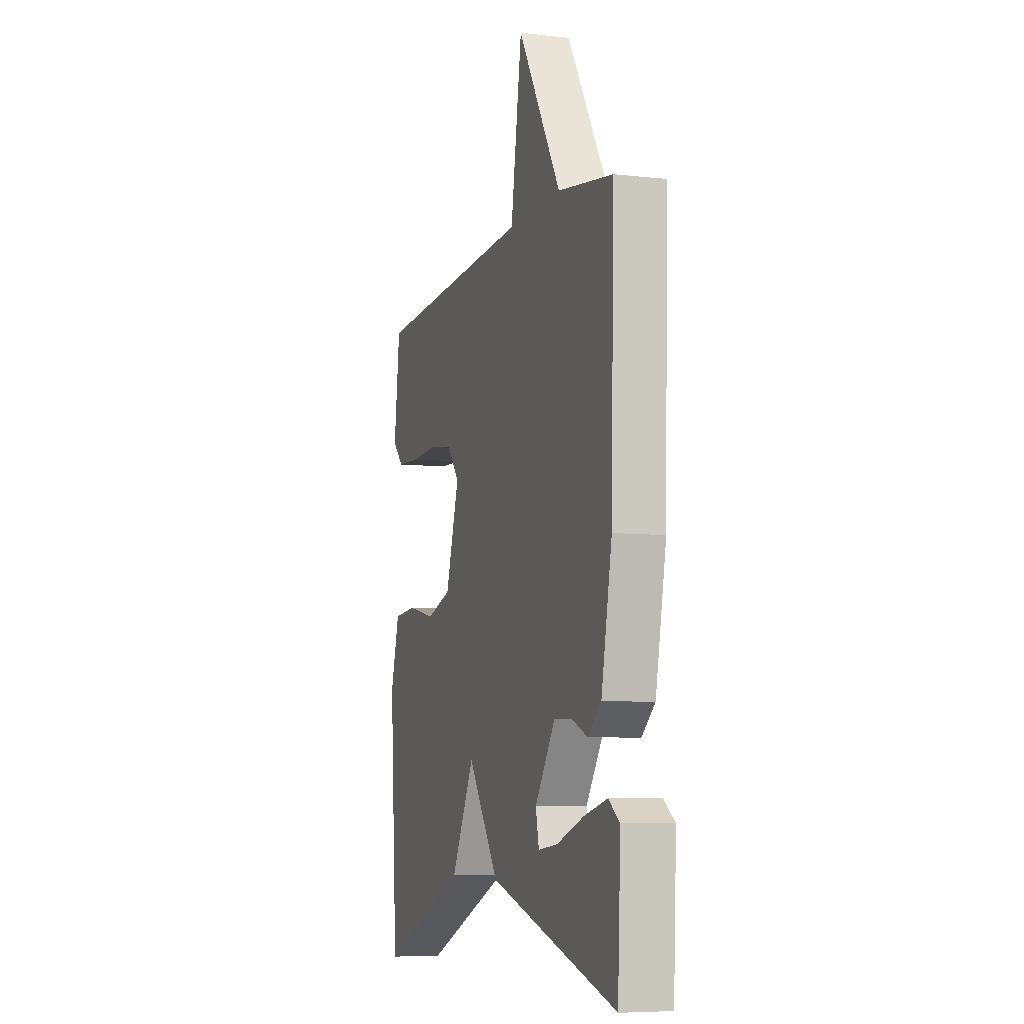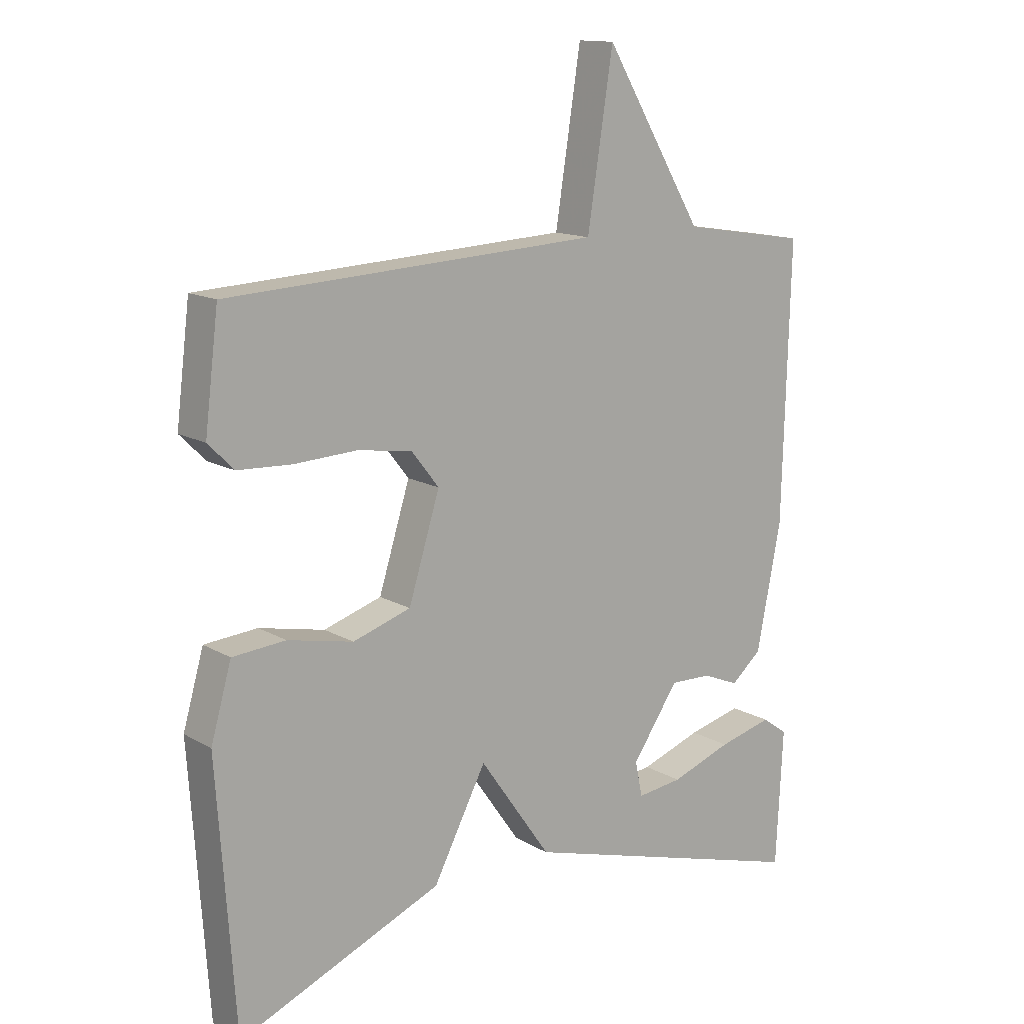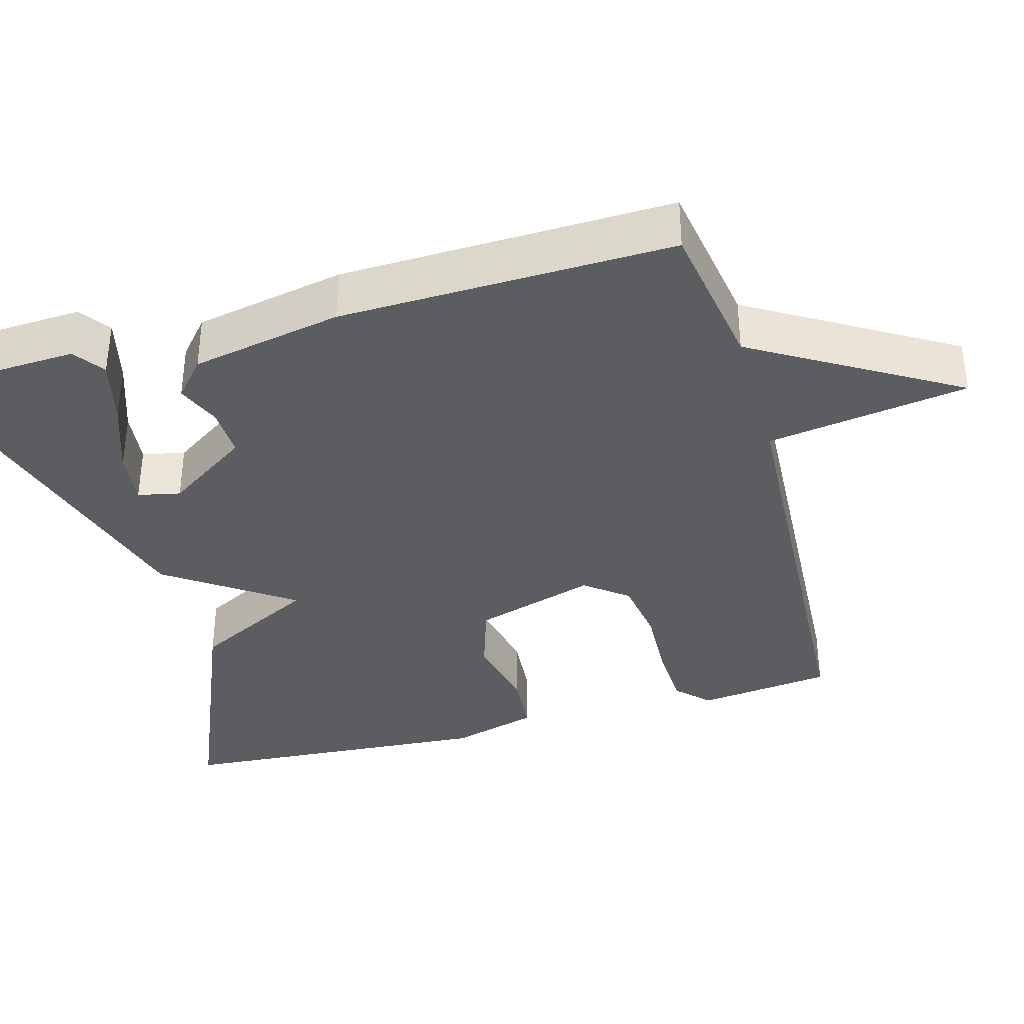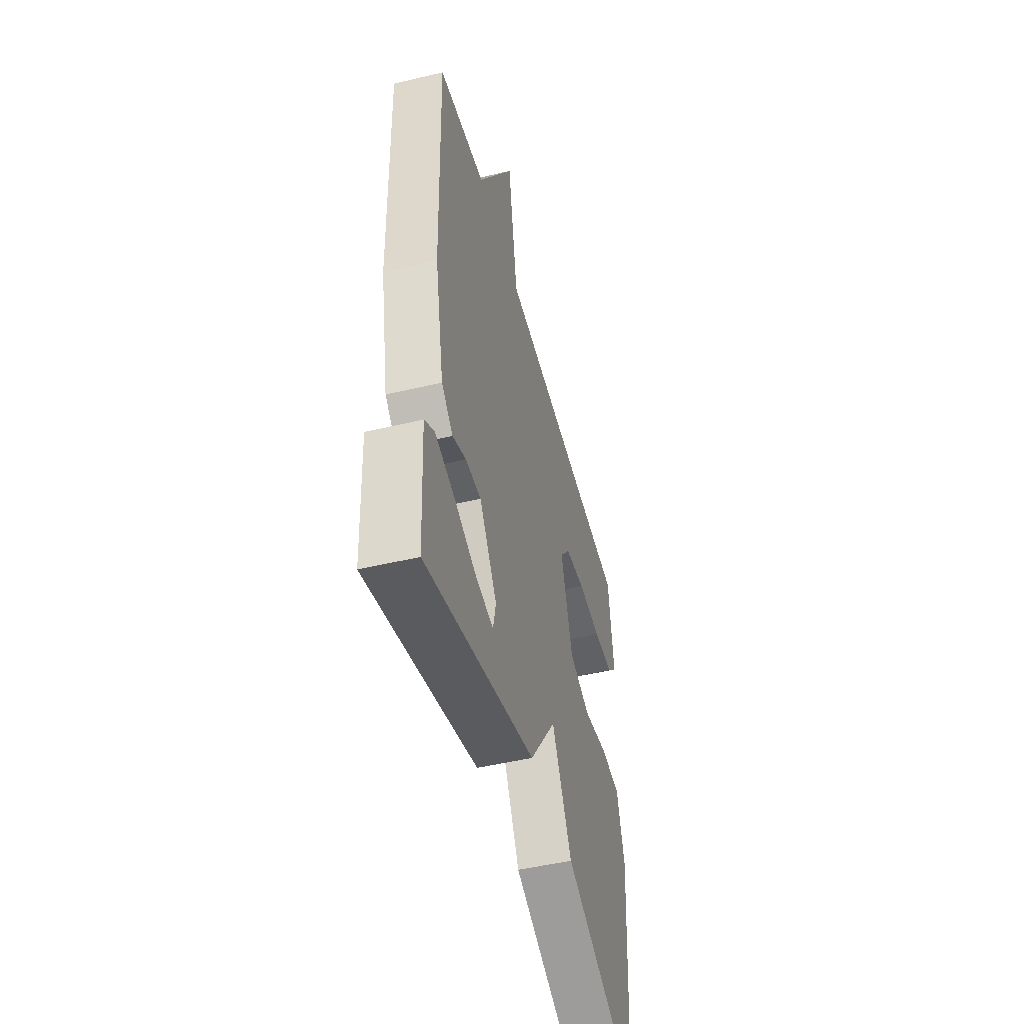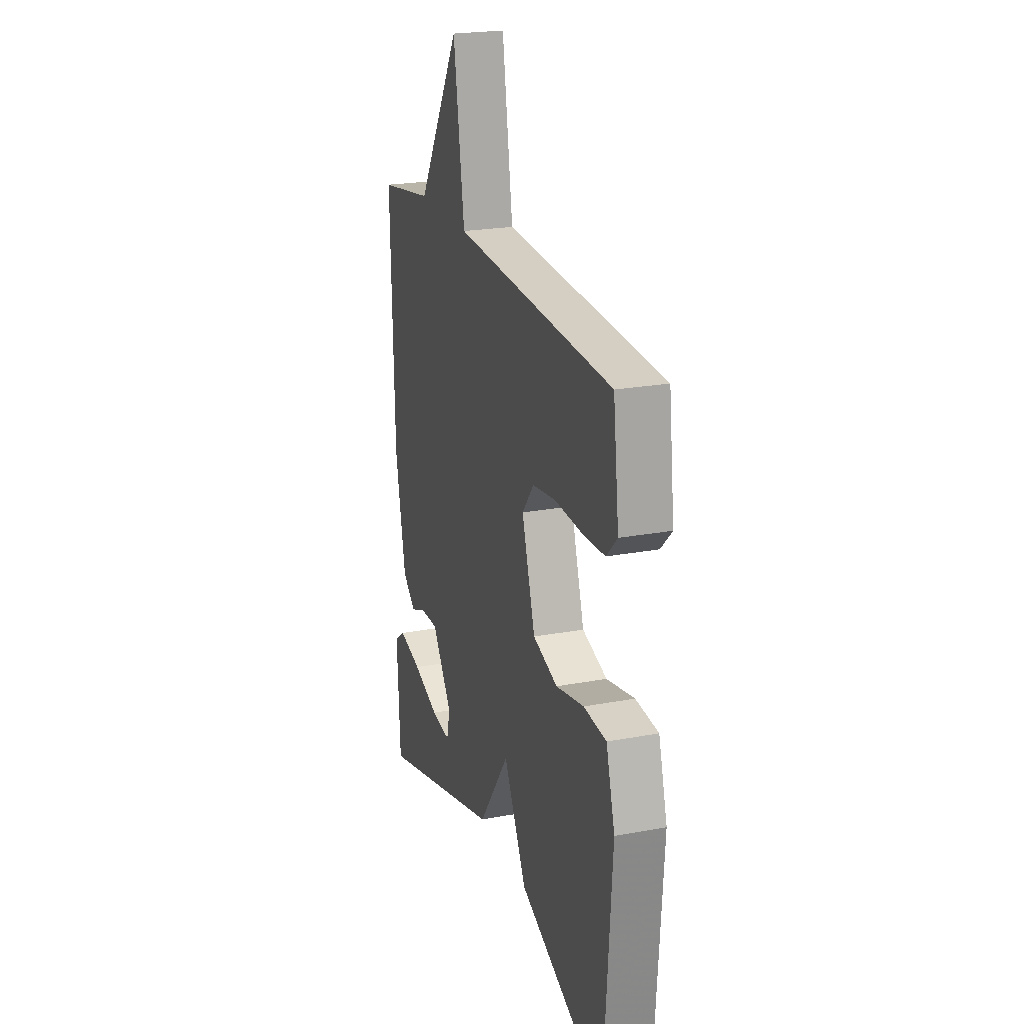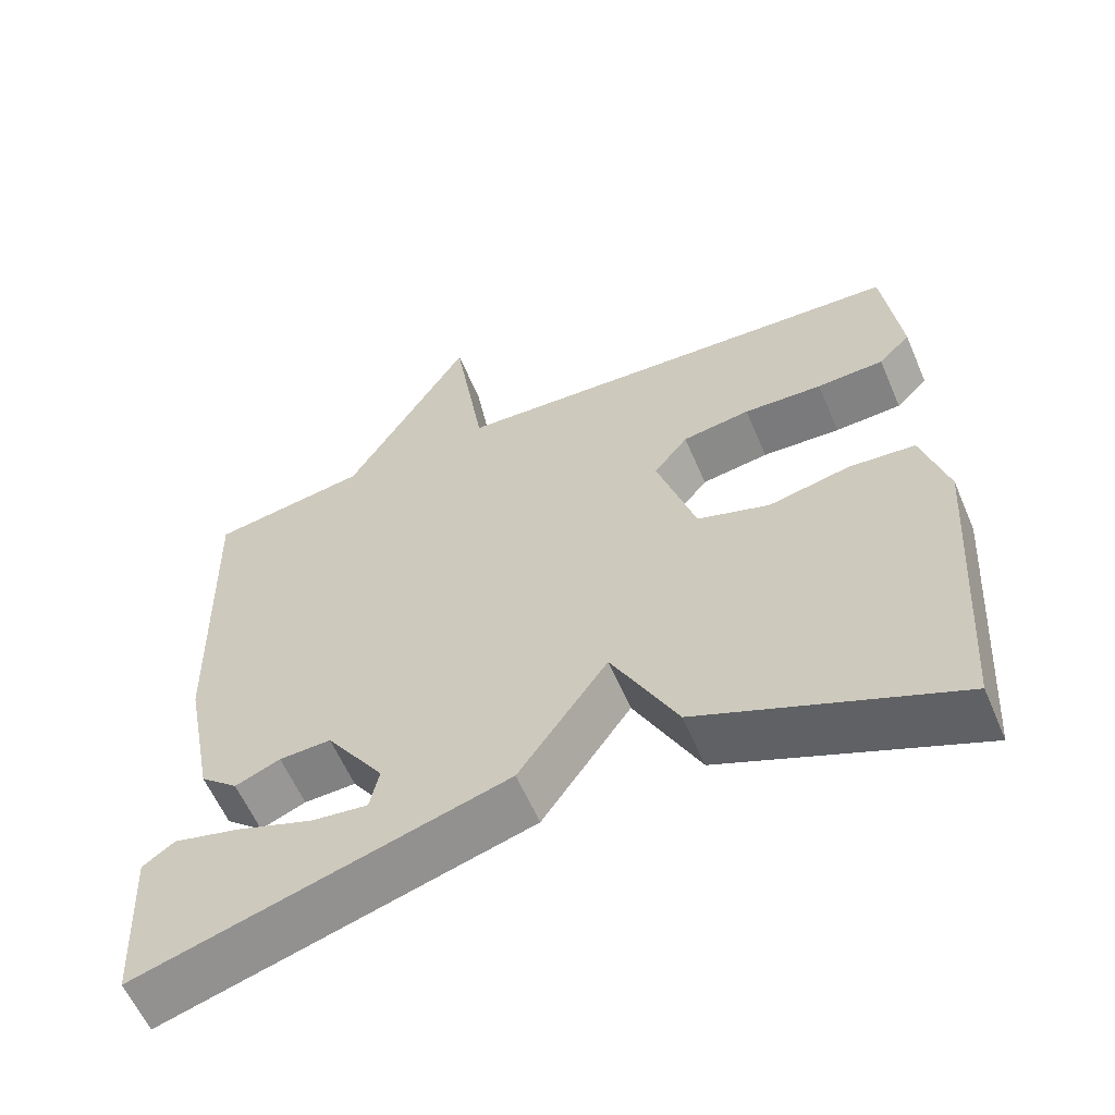
<metadata>
{"format":"obj","ext":"obj","renderer":"f3d","projection":"perspective","resolution":1024,"background":"white","views":[{"elev":-7.2,"azim":-107.9,"up":"+Z"},{"elev":13.8,"azim":141.8,"up":"+Z"},{"elev":-36.2,"azim":-74.4,"up":"+Y"},{"elev":-49.0,"azim":-75.2,"up":"+Z"},{"elev":22.5,"azim":72.0,"up":"+Z"},{"elev":-59.6,"azim":23.1,"up":"+Z"}]}
</metadata>
<code>
v 0.5 0.07 -0.5
v 0.173 0.07 -0.363
v 0.088 0.07 -0.199
v -0.027 0.07 -0.363
v -0.5 0.07 -0.5
v -0.511 0.07 -0.282
v -0.47 0.07 -0.253
v -0.383 0.07 -0.275
v -0.285 0.07 -0.31
v -0.212 0.07 -0.319
v -0.2 0.07 -0.263
v -0.275 0.07 -0.153
v -0.342 0.07 -0.155
v -0.4 0.07 -0.179
v -0.449 0.07 -0.137
v -0.488 0.07 0.062
v -0.5 0.07 0.5
v -0.298 0.07 0.532
v -0.139 0.07 0.797
v -0.098 0.07 0.532
v 0.5 0.07 0.5
v 0.522 0.07 0.322
v 0.481 0.07 0.281
v 0.395 0.07 0.277
v 0.294 0.07 0.282
v 0.207 0.07 0.269
v 0.163 0.07 0.213
v 0.213 0.07 0.052
v 0.306 0.07 0.022
v 0.411 0.07 0.044
v 0.496 0.07 0.037
v 0.529 0.07 -0.079
v 0.5 0 -0.5
v 0.173 0 -0.363
v 0.088 0 -0.199
v -0.027 0 -0.363
v -0.5 0 -0.5
v -0.511 0 -0.282
v -0.47 0 -0.253
v -0.383 0 -0.275
v -0.285 0 -0.31
v -0.212 0 -0.319
v -0.2 0 -0.263
v -0.275 0 -0.153
v -0.342 0 -0.155
v -0.4 0 -0.179
v -0.449 0 -0.137
v -0.488 0 0.062
v -0.5 0 0.5
v -0.298 0 0.532
v -0.139 0 0.797
v -0.098 0 0.532
v 0.5 0 0.5
v 0.522 0 0.322
v 0.481 0 0.281
v 0.395 0 0.277
v 0.294 0 0.282
v 0.207 0 0.269
v 0.163 0 0.213
v 0.213 0 0.052
v 0.306 0 0.022
v 0.411 0 0.044
v 0.496 0 0.037
v 0.529 0 -0.079
f 1 2 3
f 32 1 3
f 31 32 3
f 30 31 3
f 29 30 3
f 28 29 3
f 27 28 3 4
f 23 24 25
f 22 23 25
f 21 22 25
f 20 21 25
f 20 25 26
f 18 19 20
f 20 26 27
f 18 20 27
f 17 18 27
f 16 17 27
f 15 16 27
f 14 15 27
f 13 14 27
f 7 8 9
f 6 7 9
f 5 6 9
f 5 9 10
f 4 5 10
f 27 4 10 11
f 12 13 27
f 11 12 27
f 35 34 33
f 35 33 64
f 35 64 63
f 35 63 62
f 35 62 61
f 35 61 60
f 36 35 60 59
f 57 56 55
f 57 55 54
f 57 54 53
f 57 53 52
f 58 57 52
f 52 51 50
f 59 58 52
f 59 52 50
f 59 50 49
f 59 49 48
f 59 48 47
f 59 47 46
f 59 46 45
f 41 40 39
f 41 39 38
f 41 38 37
f 42 41 37
f 42 37 36
f 43 42 36 59
f 59 45 44
f 59 44 43
f 1 33 34 2
f 2 34 35 3
f 3 35 36 4
f 4 36 37 5
f 5 37 38 6
f 6 38 39 7
f 7 39 40 8
f 8 40 41 9
f 9 41 42 10
f 10 42 43 11
f 11 43 44 12
f 12 44 45 13
f 13 45 46 14
f 14 46 47 15
f 15 47 48 16
f 16 48 49 17
f 17 49 50 18
f 18 50 51 19
f 19 51 52 20
f 20 52 53 21
f 21 53 54 22
f 22 54 55 23
f 23 55 56 24
f 24 56 57 25
f 25 57 58 26
f 26 58 59 27
f 27 59 60 28
f 28 60 61 29
f 29 61 62 30
f 30 62 63 31
f 31 63 64 32
f 32 64 33 1

</code>
